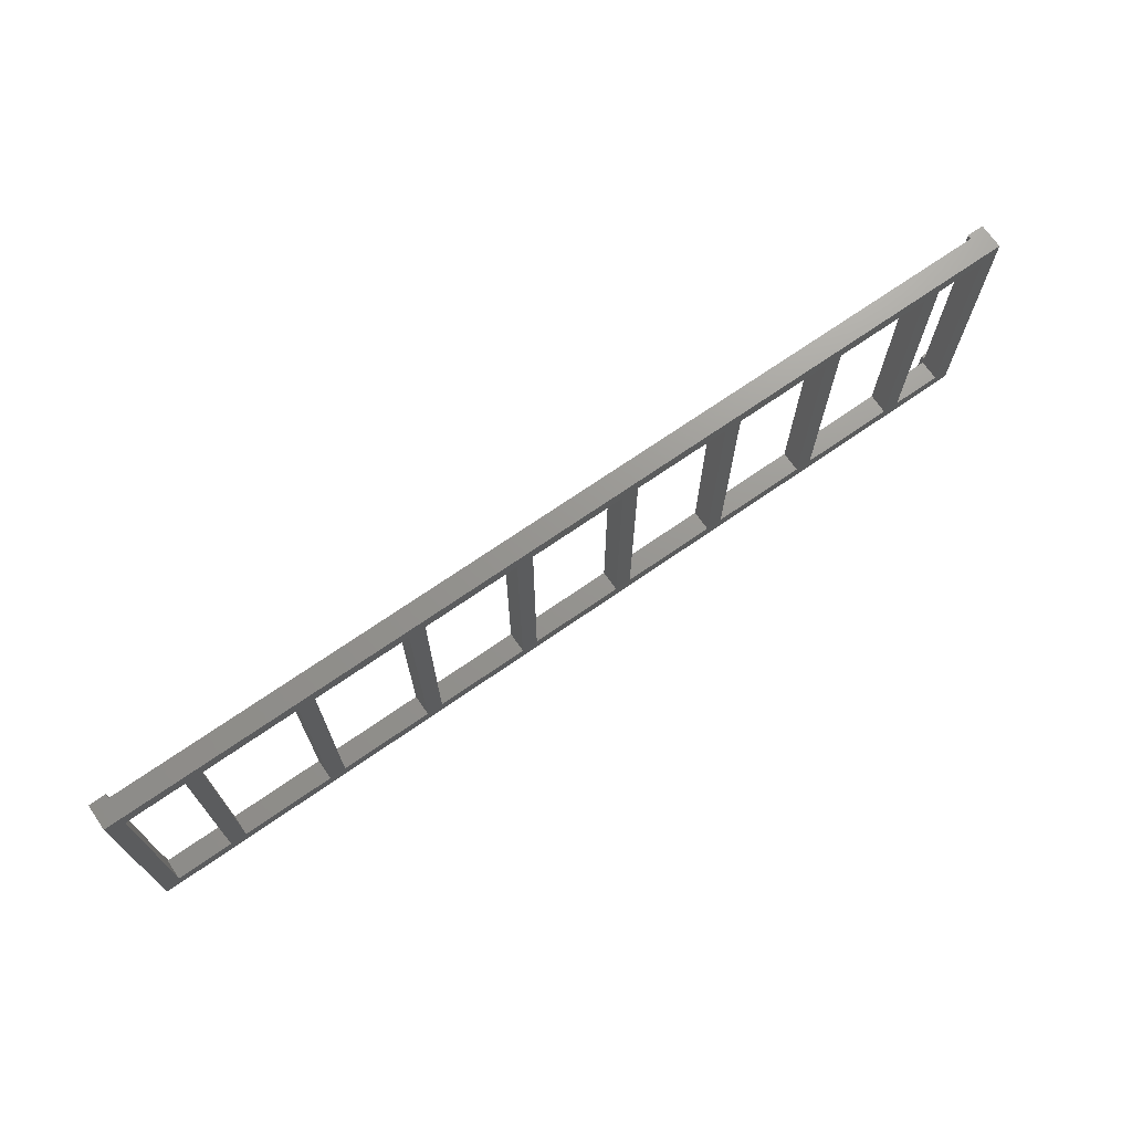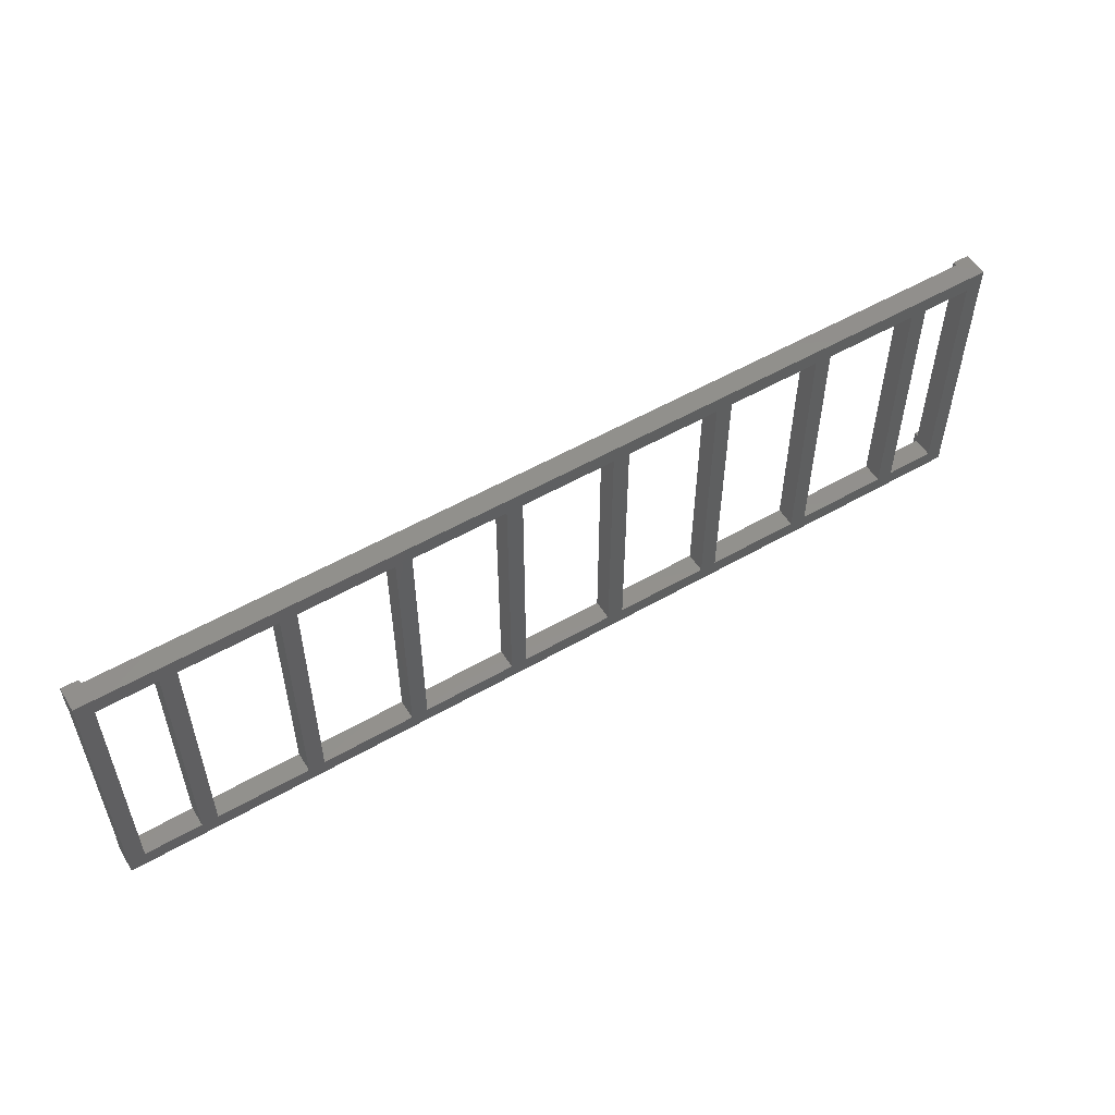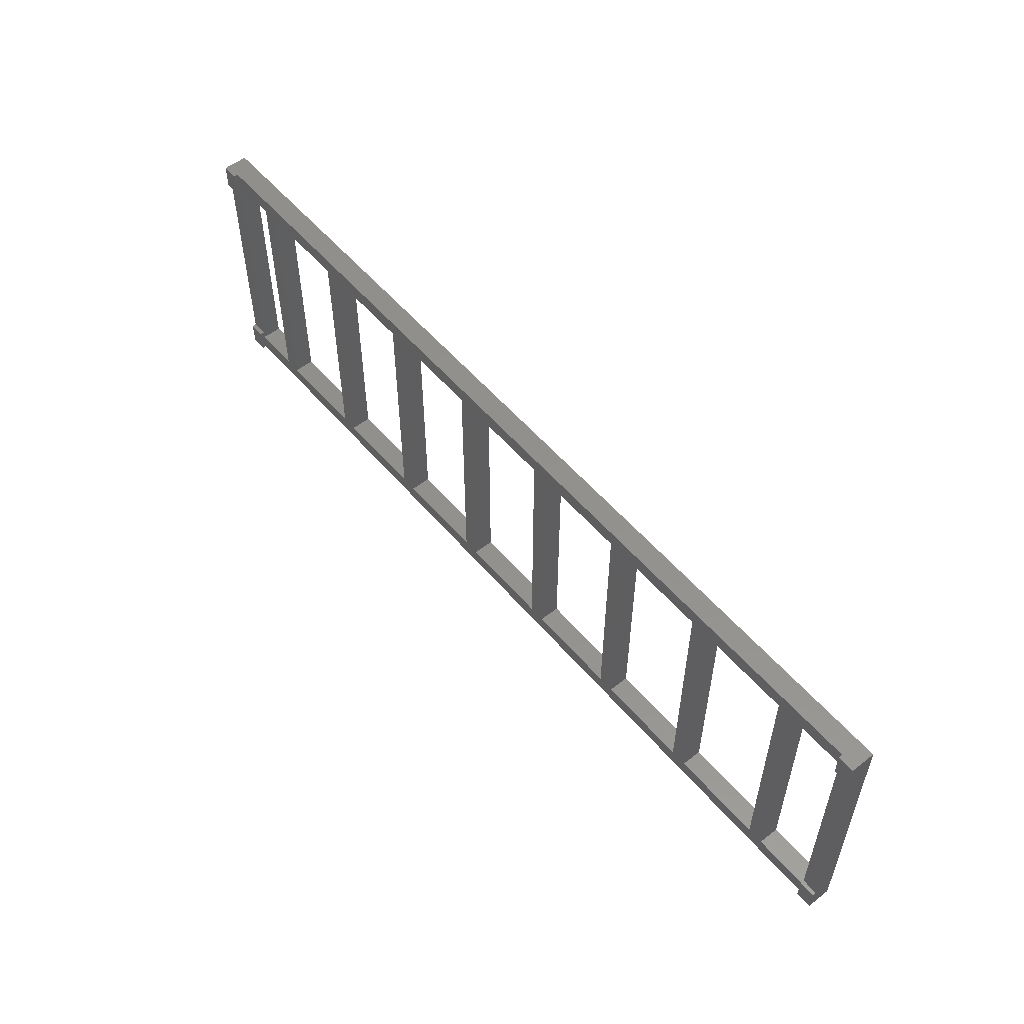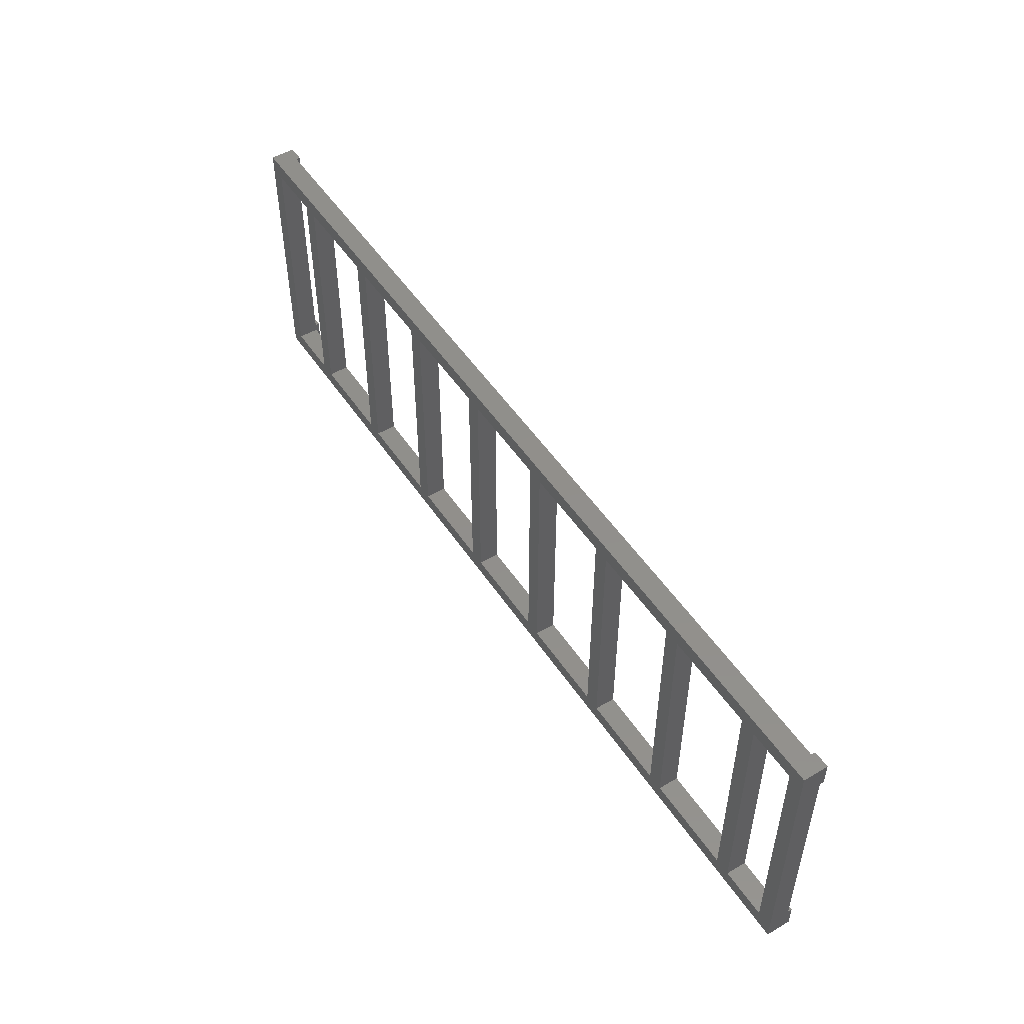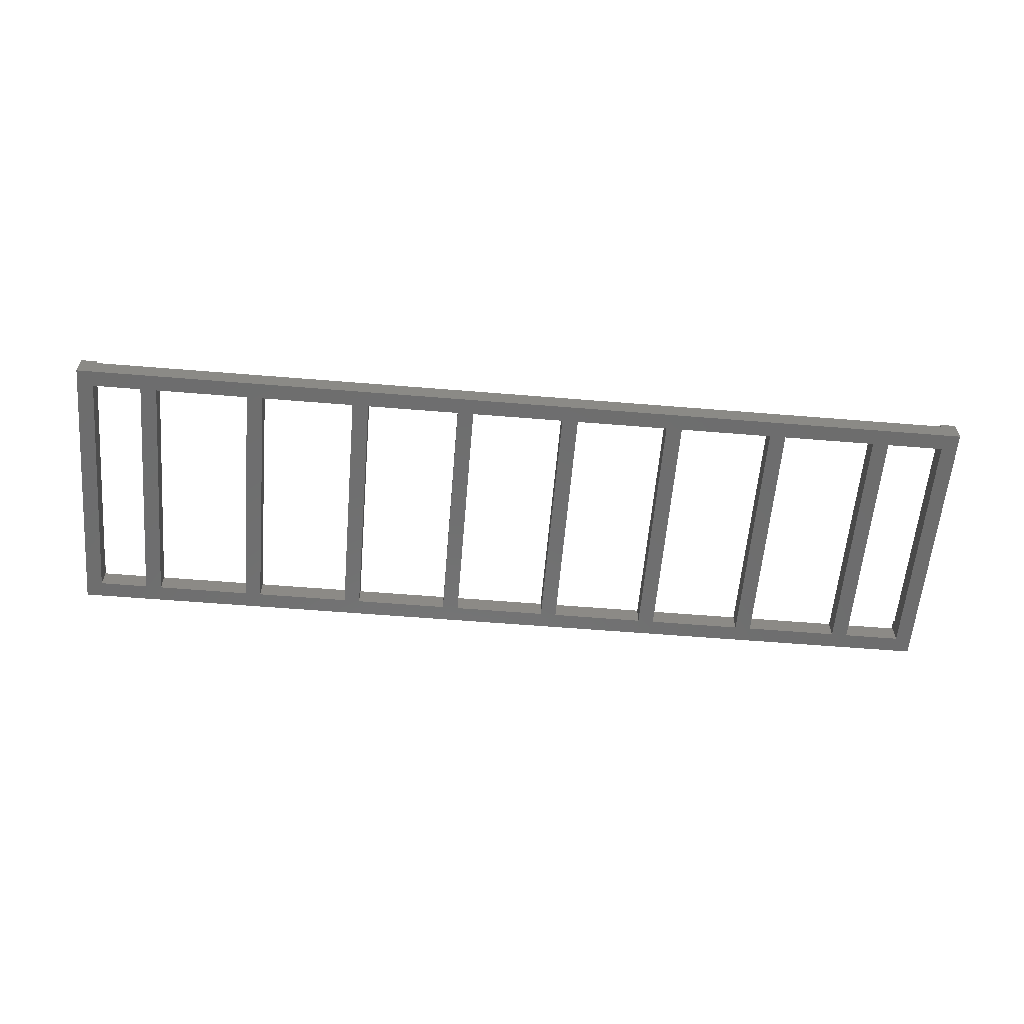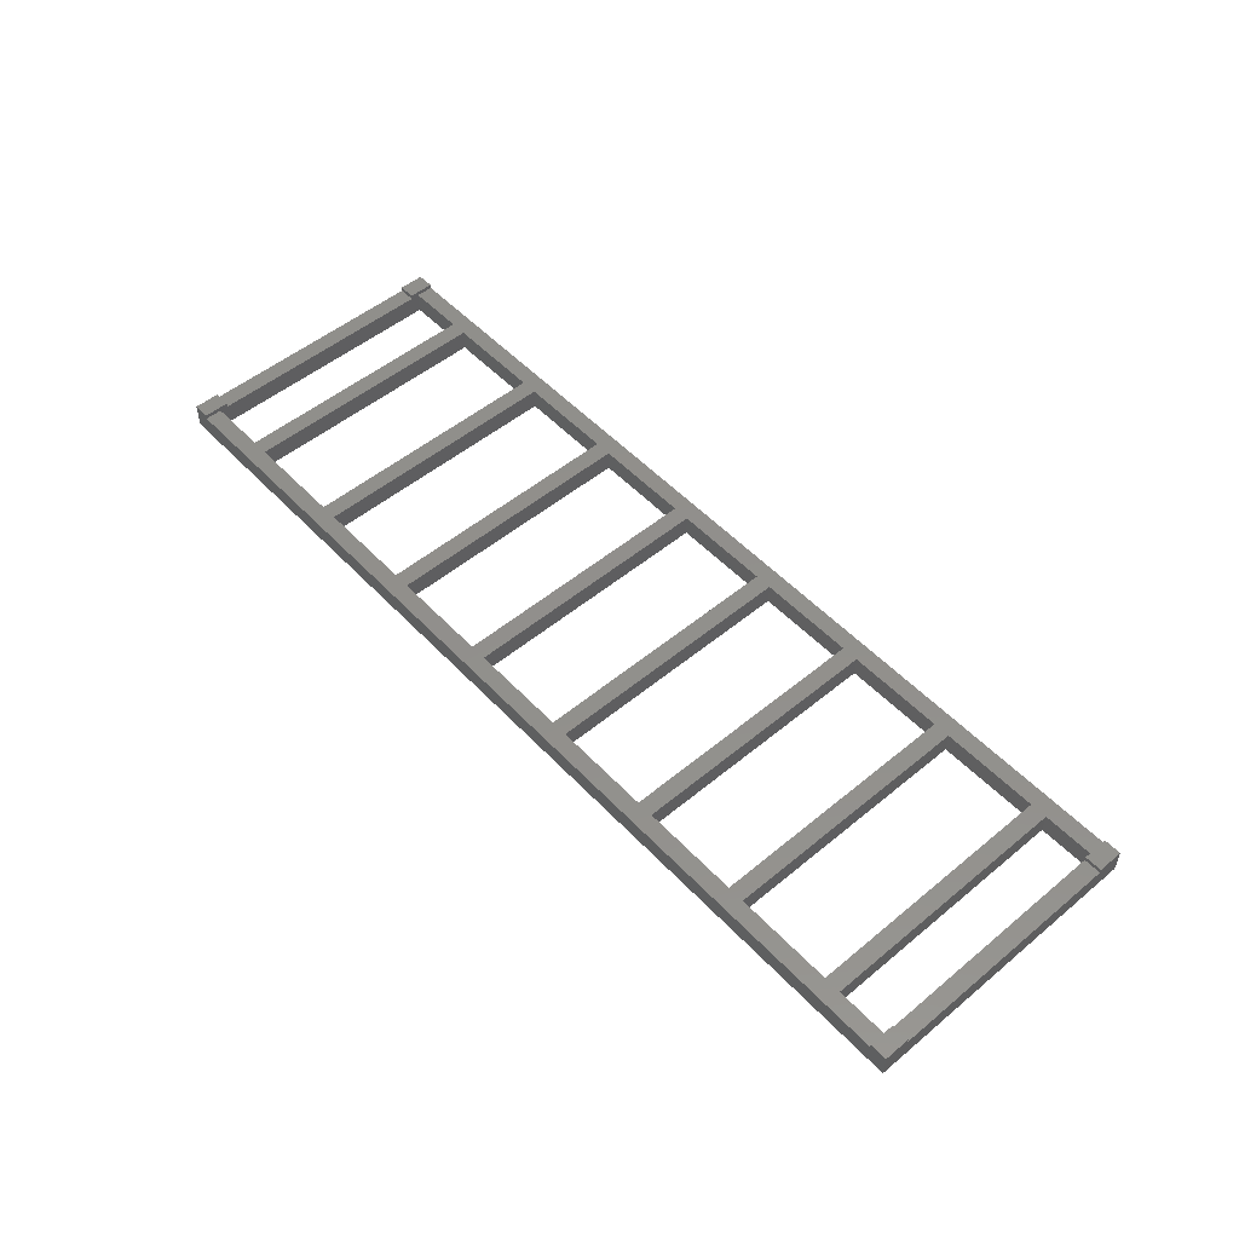
<metadata>
{"format":"stl","ext":"stl","renderer":"f3d","projection":"perspective","resolution":1024,"background":"white","views":[{"elev":70.7,"azim":145.2,"up":"+Y"},{"elev":54.0,"azim":148.5,"up":"+Y"},{"elev":54.5,"azim":50.5,"up":"+Y"},{"elev":50.8,"azim":-122.6,"up":"+Y"},{"elev":-59.5,"azim":-4.8,"up":"+Z"},{"elev":51.9,"azim":-131.7,"up":"+Z"}]}
</metadata>
<code>
# stl→obj: 104 verts, 240 faces
v 0 0 0
v 0 68 0
v 4 64 0
v 4 4 0
v 16 4 0
v 20 4 0
v 43 4 0
v 47 4 0
v 70 4 0
v 74 4 0
v 97 4 0
v 101 4 0
v 124 4 0
v 128 4 0
v 151 4 0
v 155 4 0
v 178 4 0
v 182 4 0
v 205 4 0
v 209 4 0
v 223 4 0
v 227 0 0
v 227 68 0
v 223 64 0
v 209 64 0
v 205 64 0
v 182 64 0
v 178 64 0
v 155 64 0
v 151 64 0
v 128 64 0
v 124 64 0
v 101 64 0
v 97 64 0
v 74 64 0
v 70 64 0
v 47 64 0
v 43 64 0
v 20 64 0
v 16 64 0
v 223 68 6
v 223 68 5
v 223 62 6
v 223 64 5
v 223 62 5
v 223 6 5
v 223 6 6
v 223 4 5
v 223 -5.684e-14 6
v 223 -5.684e-14 5
v 227 -5.684e-14 6
v 4 0 5
v 0 0 6
v 4 0 6
v 4 6 6
v 4 4 5
v 4 6 5
v 4 62 5
v 4 62 6
v 4 64 5
v 4 68 6
v 4 68 5
v 0 6 6
v 0 6 5
v 0 62 5
v 0 68 6
v 0 62 6
v 227 68 6
v 227 62 6
v 227 62 5
v 227 6 5
v 227 6 6
v 16 4 5
v 20 4 5
v 20 64 5
v 16 64 5
v 209 64 5
v 205 64 5
v 205 4 5
v 209 4 5
v 182 4 5
v 178 4 5
v 155 4 5
v 151 4 5
v 128 4 5
v 124 4 5
v 101 4 5
v 97 4 5
v 74 4 5
v 70 4 5
v 47 4 5
v 43 4 5
v 43 64 5
v 47 64 5
v 70 64 5
v 74 64 5
v 97 64 5
v 101 64 5
v 124 64 5
v 128 64 5
v 151 64 5
v 155 64 5
v 178 64 5
v 182 64 5
f 1 2 3
f 1 3 4
f 1 4 5
f 1 5 6
f 1 6 7
f 1 7 8
f 1 8 9
f 1 9 10
f 1 10 11
f 1 11 12
f 1 12 13
f 1 13 14
f 1 14 15
f 1 15 16
f 1 16 17
f 1 17 18
f 1 18 19
f 1 19 20
f 1 20 21
f 1 21 22
f 2 23 24
f 2 24 25
f 2 25 26
f 2 26 27
f 2 27 28
f 2 28 29
f 2 29 30
f 2 30 31
f 2 31 32
f 2 32 33
f 2 33 34
f 2 34 35
f 2 35 36
f 2 36 37
f 2 37 38
f 2 38 39
f 2 39 40
f 2 40 3
f 5 40 6
f 6 40 39
f 7 38 8
f 8 38 37
f 9 36 10
f 10 36 35
f 11 34 12
f 12 34 33
f 13 32 14
f 14 32 31
f 15 30 16
f 16 30 29
f 17 28 18
f 18 28 27
f 19 26 20
f 20 26 25
f 24 23 21
f 21 23 22
f 41 42 43
f 43 42 44
f 43 44 45
f 45 44 24
f 45 24 46
f 46 24 21
f 46 21 47
f 47 21 48
f 47 48 49
f 49 48 50
f 51 49 22
f 22 49 50
f 22 50 1
f 1 50 52
f 1 52 53
f 53 52 54
f 54 52 55
f 55 52 56
f 55 56 57
f 57 56 4
f 57 4 58
f 58 4 3
f 58 3 59
f 59 3 60
f 59 60 61
f 61 60 62
f 53 63 1
f 1 63 64
f 1 64 2
f 2 64 65
f 2 65 66
f 66 65 67
f 68 69 23
f 23 69 70
f 23 70 22
f 22 70 71
f 22 71 51
f 51 71 72
f 53 54 63
f 63 54 55
f 49 51 47
f 47 51 72
f 46 71 45
f 45 71 70
f 64 57 65
f 65 57 58
f 73 56 52
f 73 52 74
f 73 74 75
f 73 75 76
f 77 44 42
f 77 42 78
f 77 78 79
f 77 79 80
f 52 50 48
f 52 48 80
f 52 80 79
f 52 79 81
f 52 81 82
f 52 82 83
f 52 83 84
f 52 84 85
f 52 85 86
f 52 86 87
f 52 87 88
f 52 88 89
f 52 89 90
f 52 90 91
f 52 91 92
f 52 92 74
f 62 60 76
f 62 76 75
f 62 75 93
f 62 93 94
f 62 94 95
f 62 95 96
f 62 96 97
f 62 97 98
f 62 98 99
f 62 99 100
f 62 100 101
f 62 101 102
f 62 102 103
f 62 103 104
f 62 104 78
f 62 78 42
f 92 91 93
f 93 91 94
f 90 89 95
f 95 89 96
f 88 87 97
f 97 87 98
f 86 85 99
f 99 85 100
f 84 83 101
f 101 83 102
f 82 81 103
f 103 81 104
f 5 4 73
f 73 4 56
f 21 20 48
f 48 20 80
f 55 57 63
f 63 57 64
f 72 71 47
f 47 71 46
f 67 59 66
f 66 59 61
f 43 69 41
f 41 69 68
f 66 61 2
f 2 61 62
f 2 62 23
f 23 62 42
f 23 42 68
f 68 42 41
f 59 67 58
f 58 67 65
f 69 43 70
f 70 43 45
f 3 40 60
f 60 40 76
f 25 24 77
f 77 24 44
f 25 77 20
f 20 77 80
f 5 73 40
f 40 73 76
f 19 79 26
f 26 79 78
f 19 18 79
f 79 18 81
f 27 26 104
f 104 26 78
f 27 104 18
f 18 104 81
f 17 82 28
f 28 82 103
f 17 16 82
f 82 16 83
f 29 28 102
f 102 28 103
f 29 102 16
f 16 102 83
f 15 84 30
f 30 84 101
f 15 14 84
f 84 14 85
f 31 30 100
f 100 30 101
f 31 100 14
f 14 100 85
f 13 86 32
f 32 86 99
f 13 12 86
f 86 12 87
f 33 32 98
f 98 32 99
f 33 98 12
f 12 98 87
f 11 88 34
f 34 88 97
f 11 10 88
f 88 10 89
f 35 34 96
f 96 34 97
f 35 96 10
f 10 96 89
f 37 36 94
f 94 36 95
f 9 90 36
f 36 90 95
f 9 8 90
f 90 8 91
f 37 94 8
f 8 94 91
f 39 75 6
f 6 75 74
f 7 6 92
f 92 6 74
f 7 92 38
f 38 92 93
f 39 38 75
f 75 38 93

</code>
